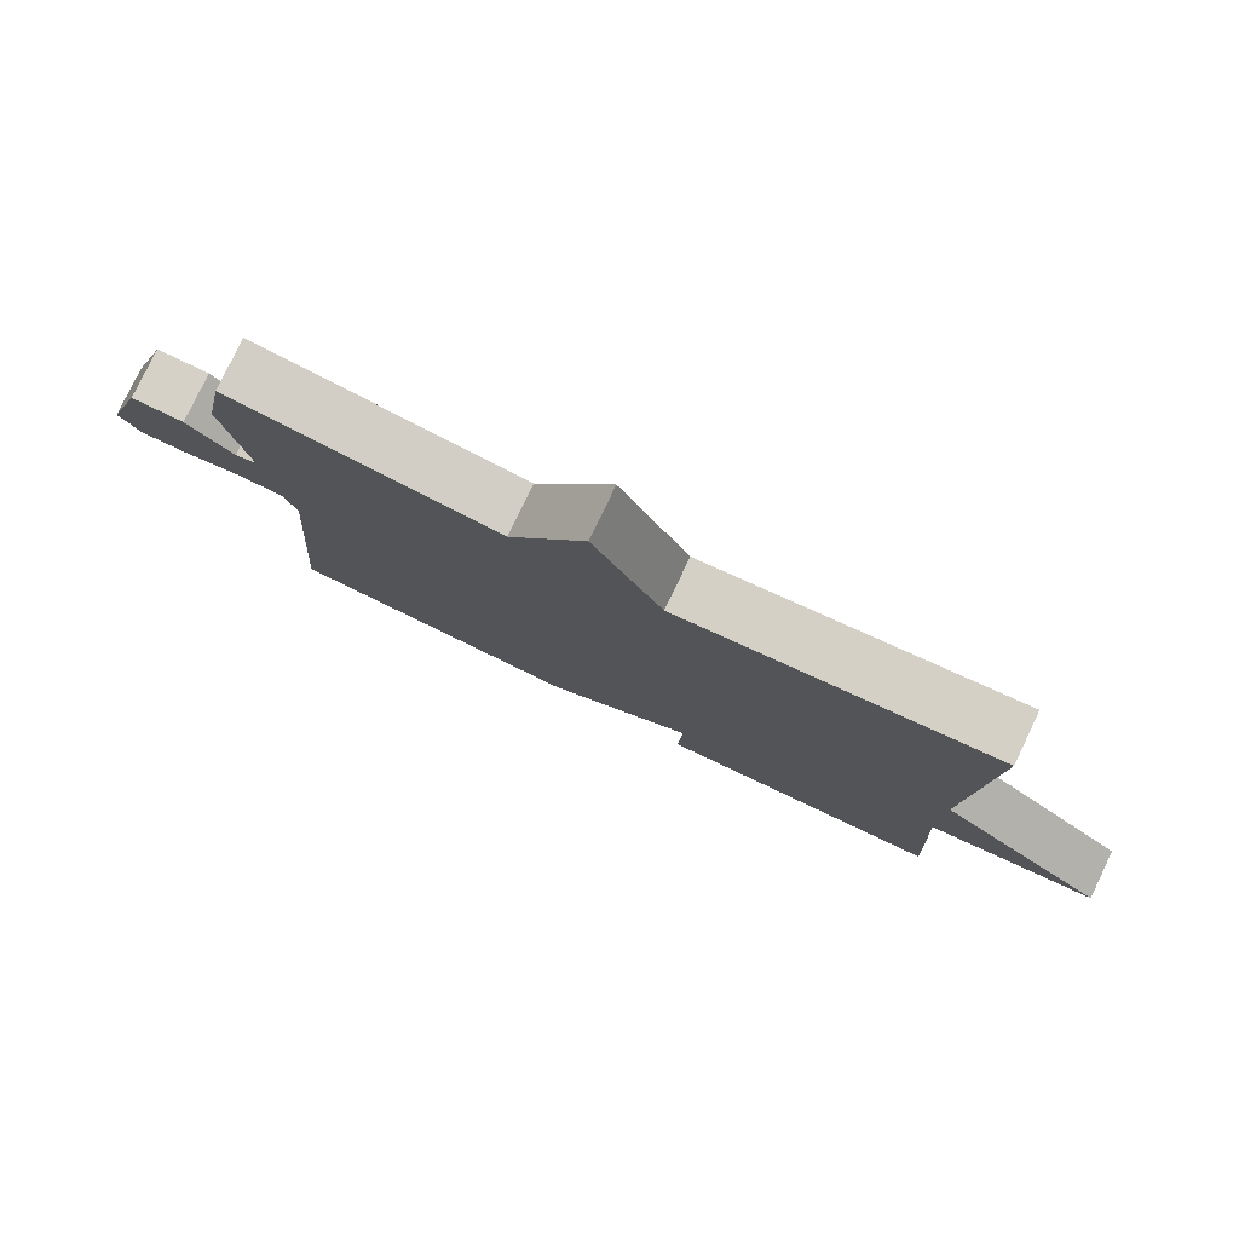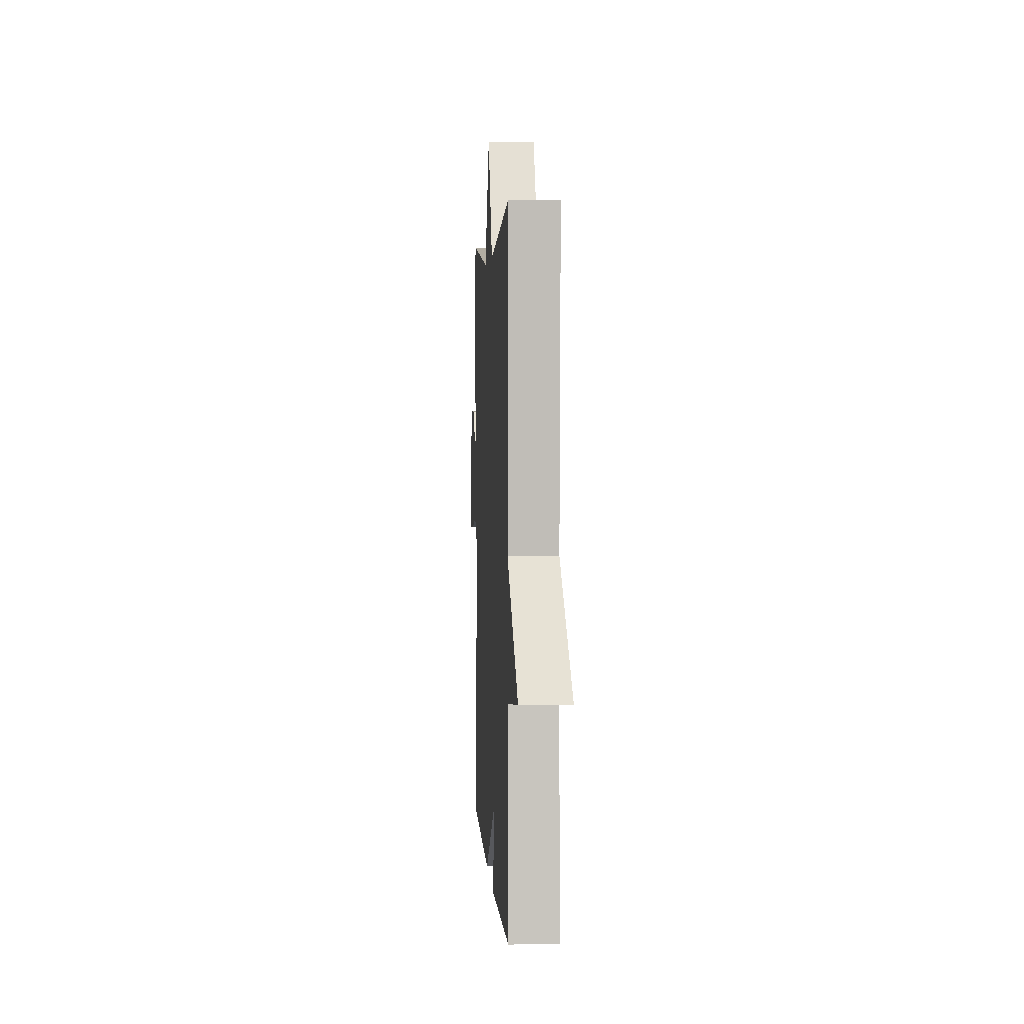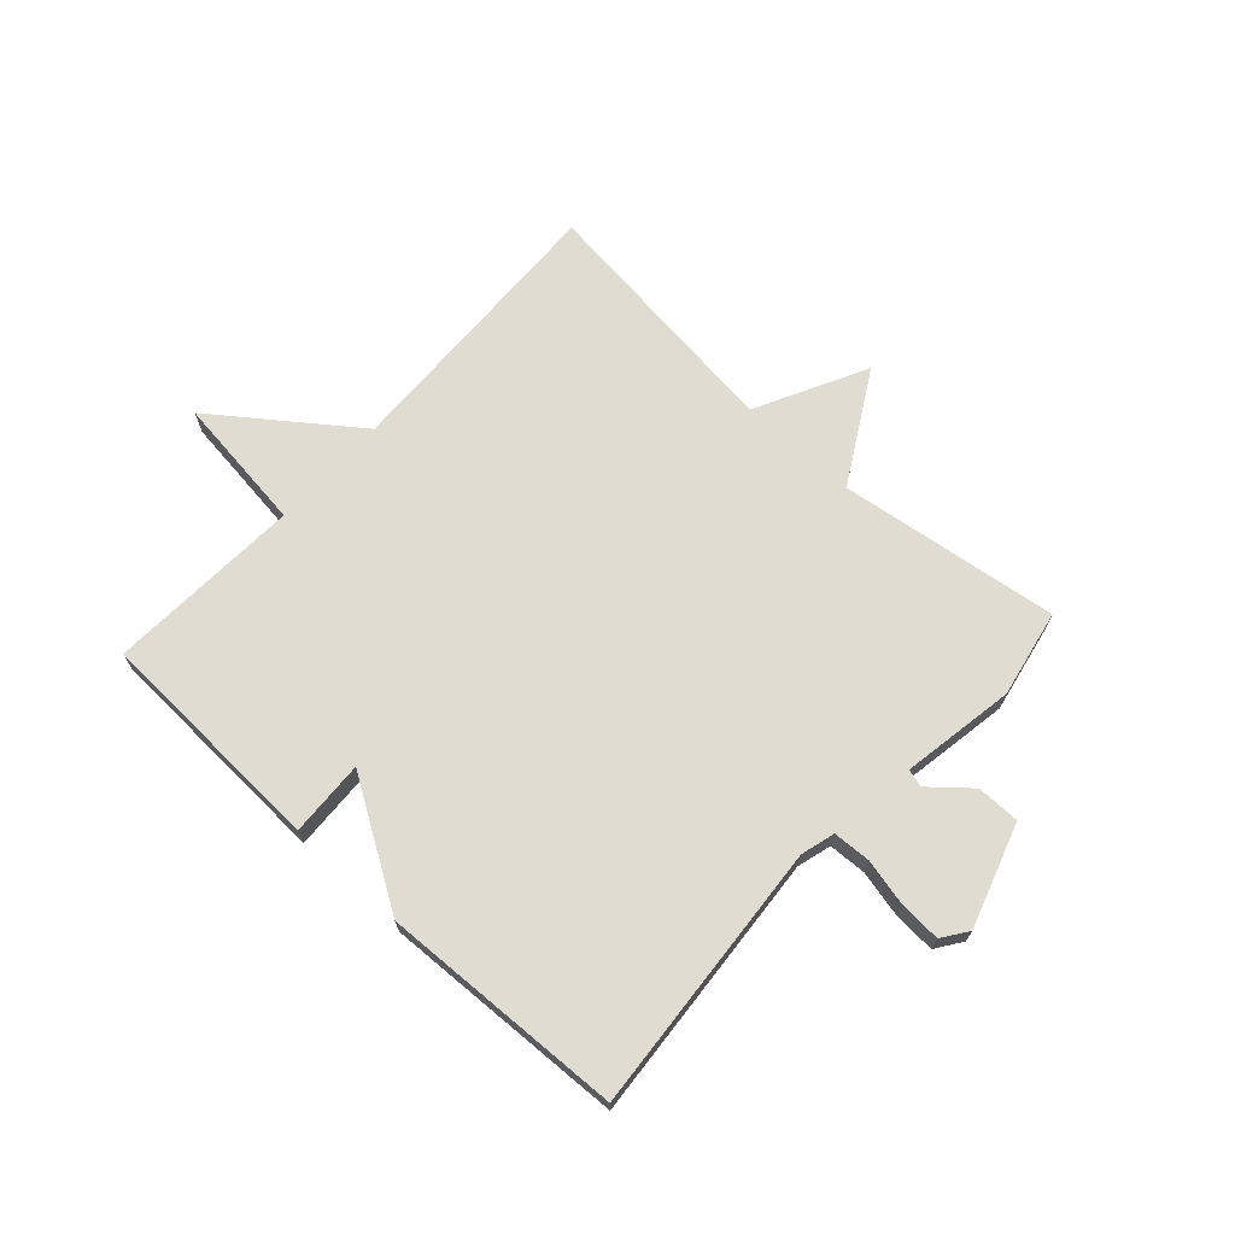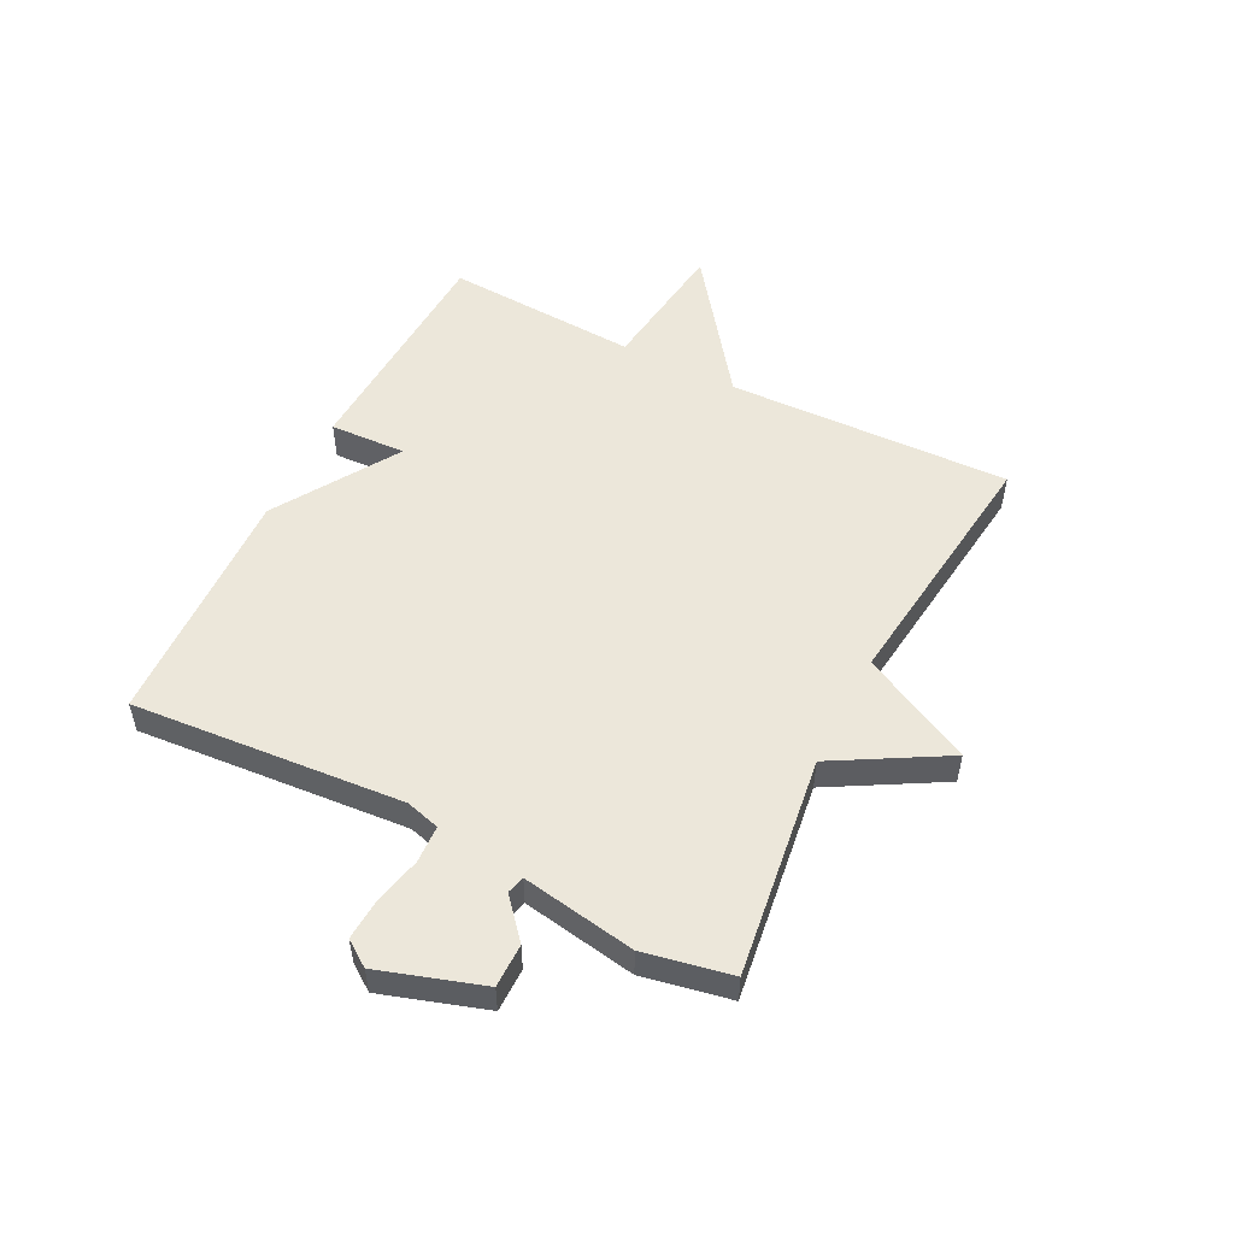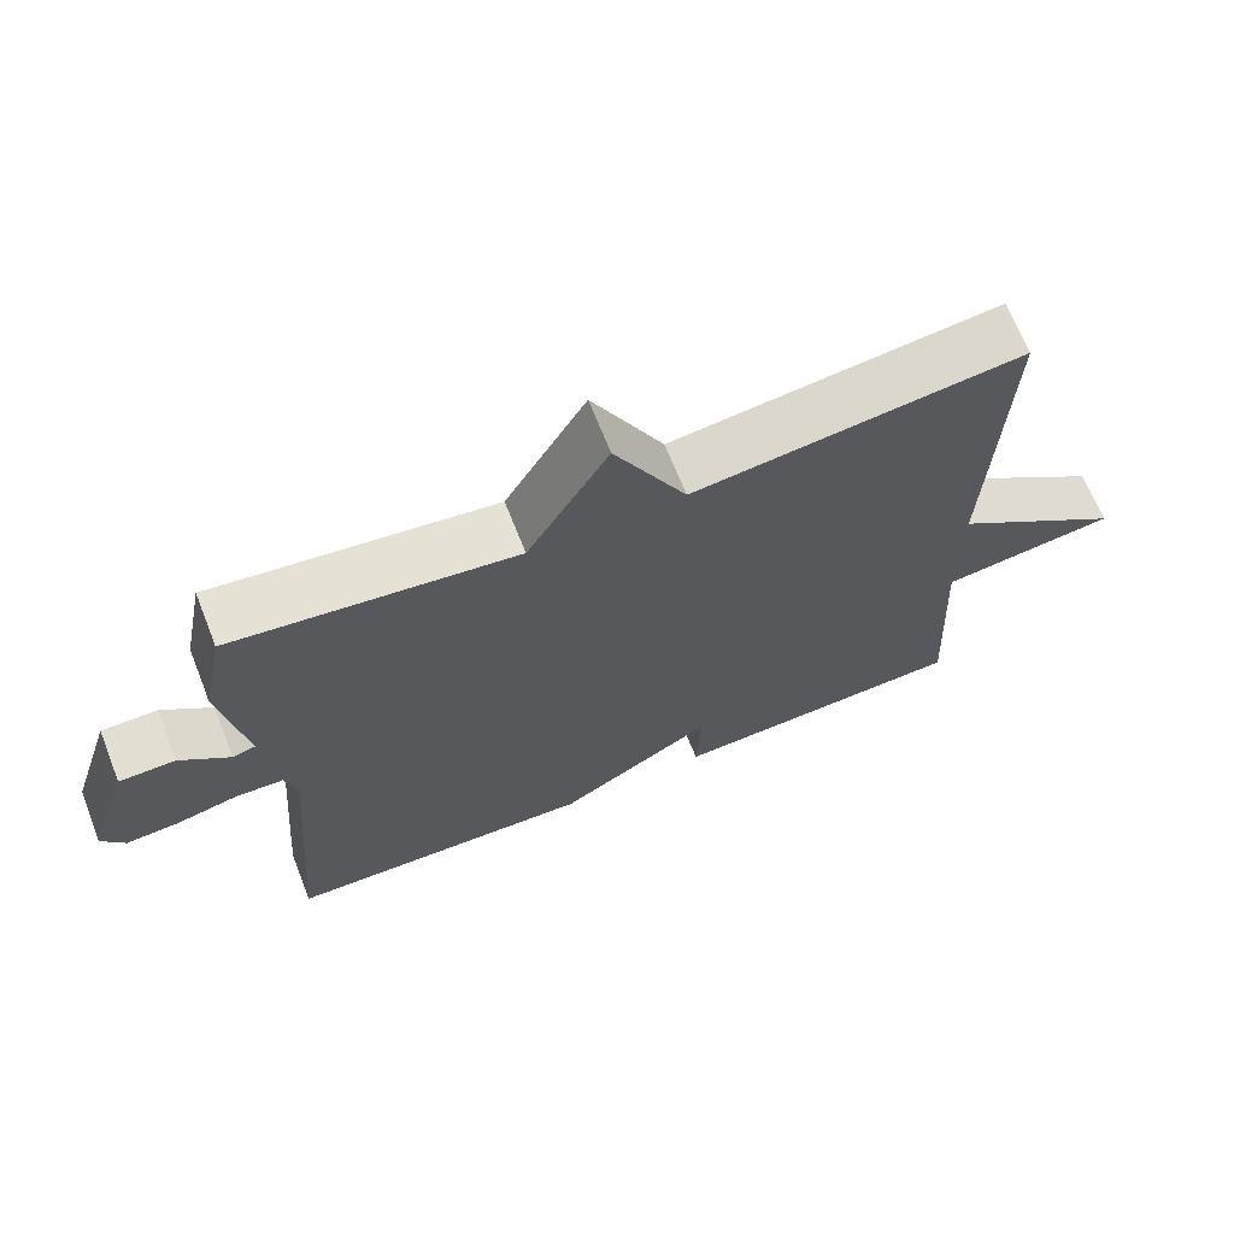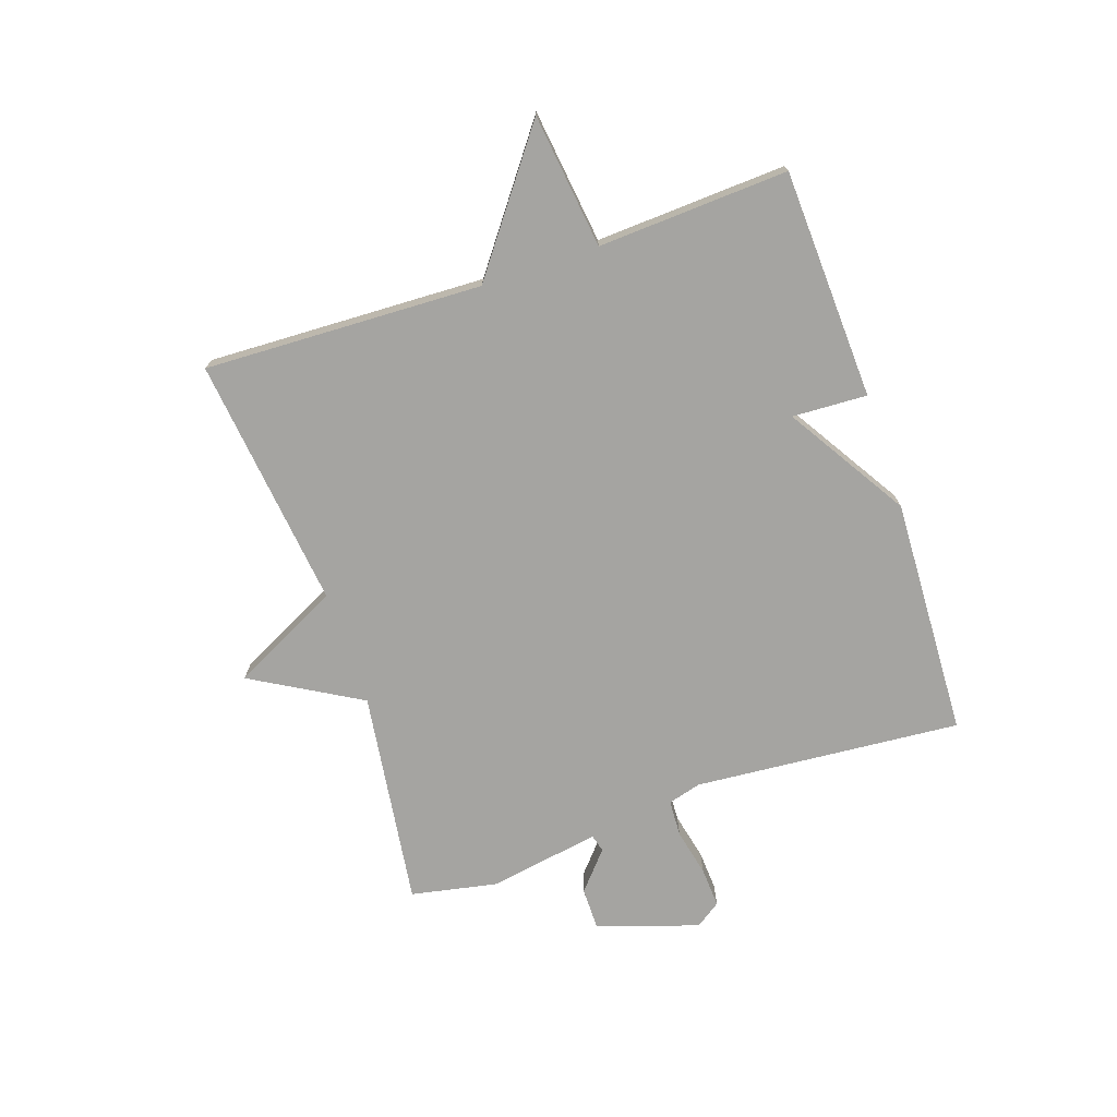
<metadata>
{"format":"obj","ext":"obj","renderer":"f3d","projection":"perspective","resolution":1024,"background":"white","views":[{"elev":79.3,"azim":25.6,"up":"+Z"},{"elev":3.0,"azim":86.6,"up":"+Z"},{"elev":69.2,"azim":-137.6,"up":"+Y"},{"elev":52.8,"azim":-63.0,"up":"+Y"},{"elev":67.9,"azim":-21.6,"up":"+Z"},{"elev":-73.2,"azim":108.7,"up":"+Y"}]}
</metadata>
<code>
v -0.5 0.07 -0.5
v -0.463 0.07 -0.044
v -0.479 0.07 0.013
v -0.542 0.07 0.016
v -0.622 0.07 -0.002
v -0.691 0.07 -0.006
v -0.721 0.07 0.037
v -0.665 0.07 0.21
v -0.592 0.07 0.21
v -0.527 0.07 0.154
v -0.497 0.07 0.162
v -0.529 0.07 0.353
v -0.5 0.07 0.5
v -0.131 0.07 0.449
v -0.025 0.07 0.634
v 0.069 0.07 0.449
v 0.5 0.07 0.5
v 0.483 0.07 0.025
v 0.712 0.07 -0.146
v 0.483 0.07 -0.175
v 0.5 0.07 -0.5
v 0.108 0.07 -0.517
v 0.114 0.07 -0.389
v -0.092 0.07 -0.517
v -0.5 0 -0.5
v -0.463 0 -0.044
v -0.479 0 0.013
v -0.542 0 0.016
v -0.622 0 -0.002
v -0.691 0 -0.006
v -0.721 0 0.037
v -0.665 0 0.21
v -0.592 0 0.21
v -0.527 0 0.154
v -0.497 0 0.162
v -0.529 0 0.353
v -0.5 0 0.5
v -0.131 0 0.449
v -0.025 0 0.634
v 0.069 0 0.449
v 0.5 0 0.5
v 0.483 0 0.025
v 0.712 0 -0.146
v 0.483 0 -0.175
v 0.5 0 -0.5
v 0.108 0 -0.517
v 0.114 0 -0.389
v -0.092 0 -0.517
f 23 24 1 2
f 20 21 22 23
f 20 23 2 3
f 18 19 20 3
f 18 3 4
f 17 18 4
f 16 17 4
f 14 15 16
f 4 5 6
f 16 4 6
f 14 16 6
f 11 12 13 14
f 11 14 6
f 10 11 6 7
f 7 8 9 10
f 26 25 48 47
f 47 46 45 44
f 27 26 47 44
f 27 44 43 42
f 28 27 42
f 28 42 41
f 28 41 40
f 40 39 38
f 30 29 28
f 30 28 40
f 30 40 38
f 38 37 36 35
f 30 38 35
f 31 30 35 34
f 34 33 32 31
f 1 25 26 2
f 2 26 27 3
f 3 27 28 4
f 4 28 29 5
f 5 29 30 6
f 6 30 31 7
f 7 31 32 8
f 8 32 33 9
f 9 33 34 10
f 10 34 35 11
f 11 35 36 12
f 12 36 37 13
f 13 37 38 14
f 14 38 39 15
f 15 39 40 16
f 16 40 41 17
f 17 41 42 18
f 18 42 43 19
f 19 43 44 20
f 20 44 45 21
f 21 45 46 22
f 22 46 47 23
f 23 47 48 24
f 24 48 25 1

</code>
